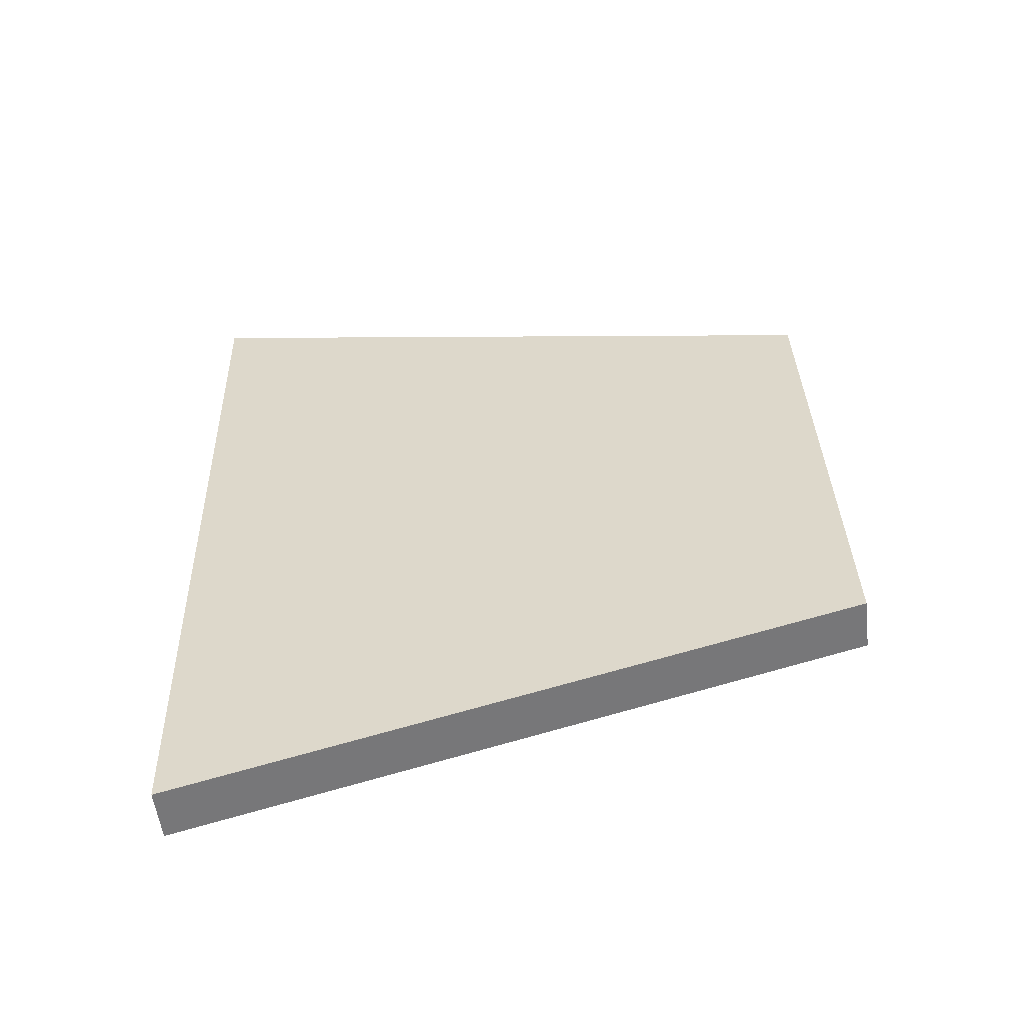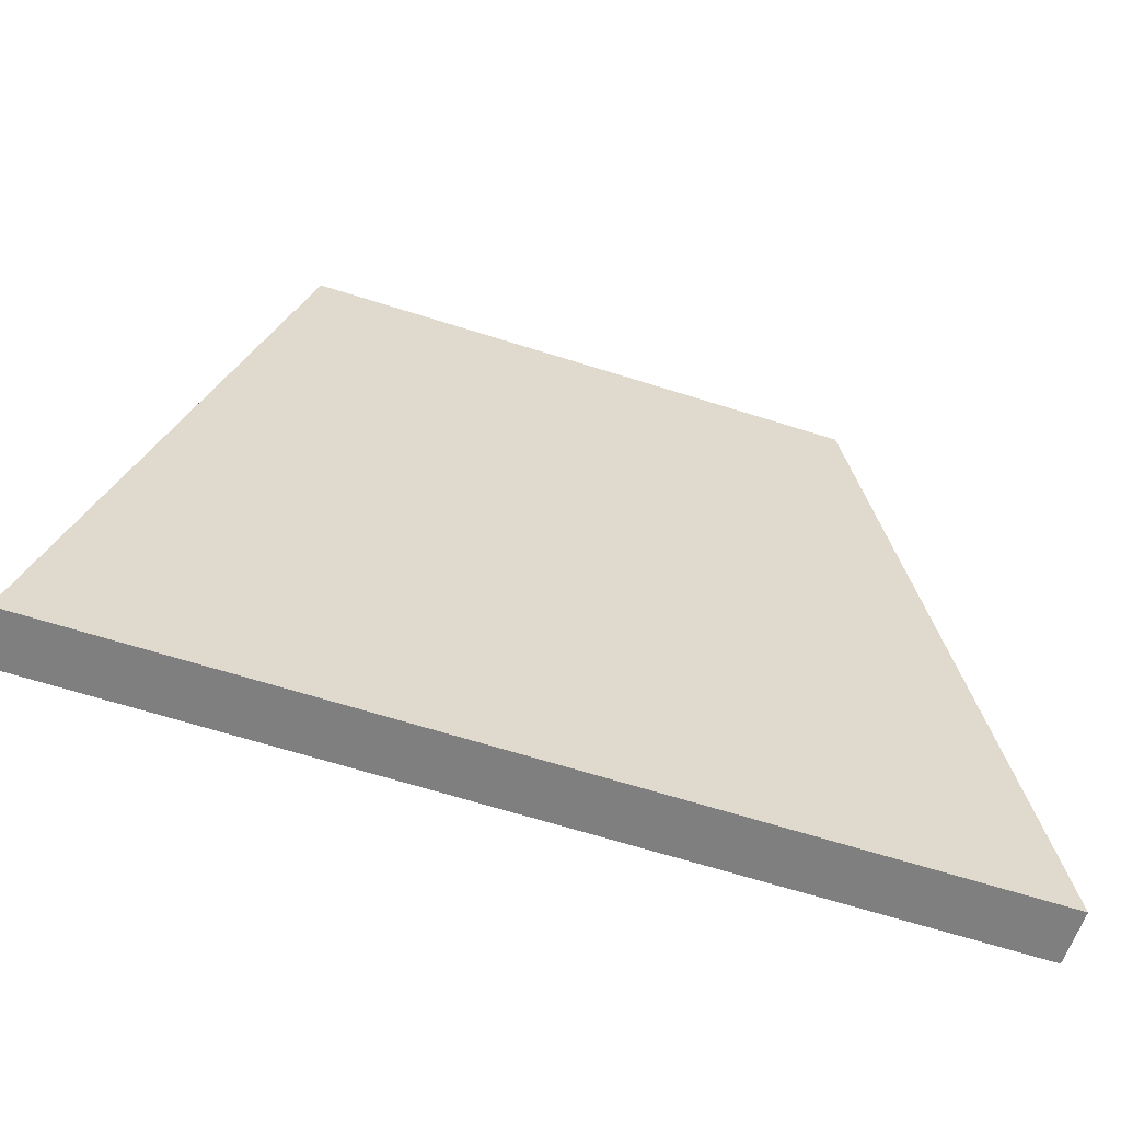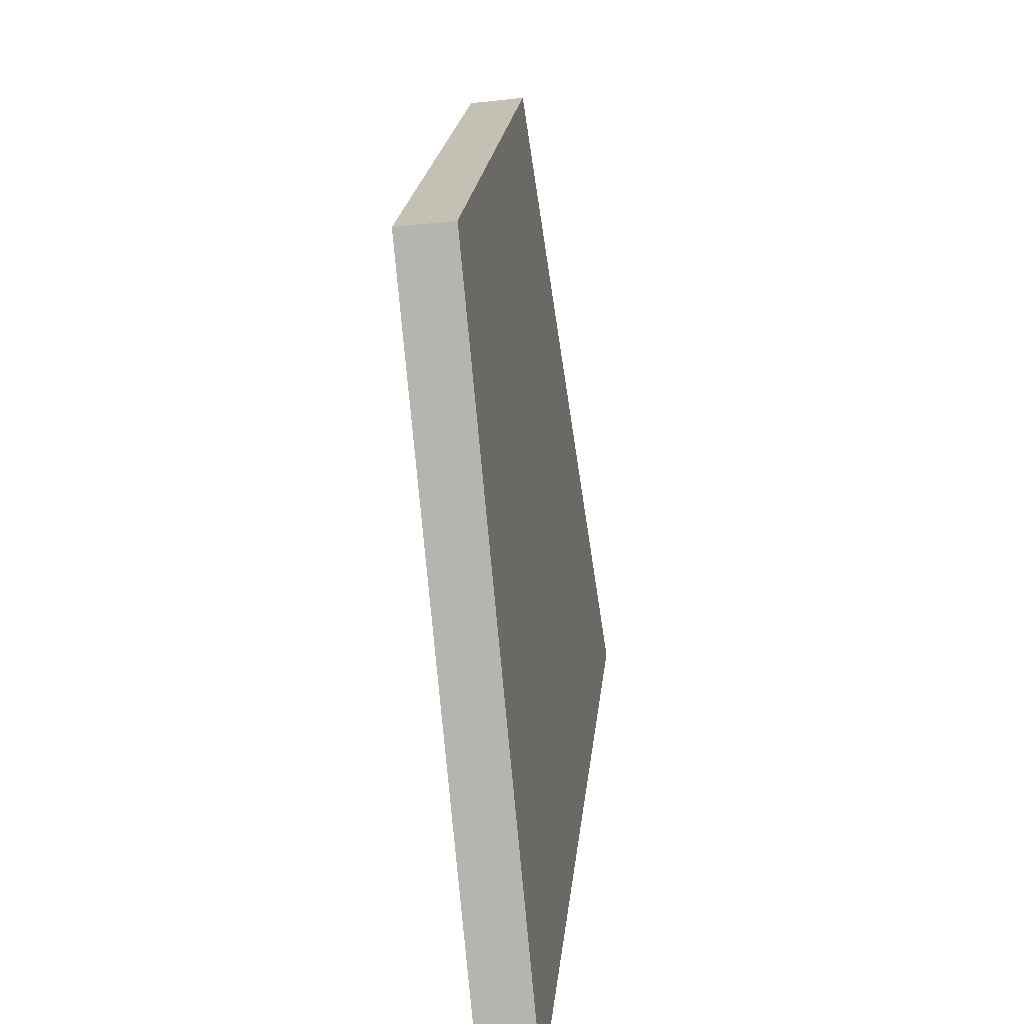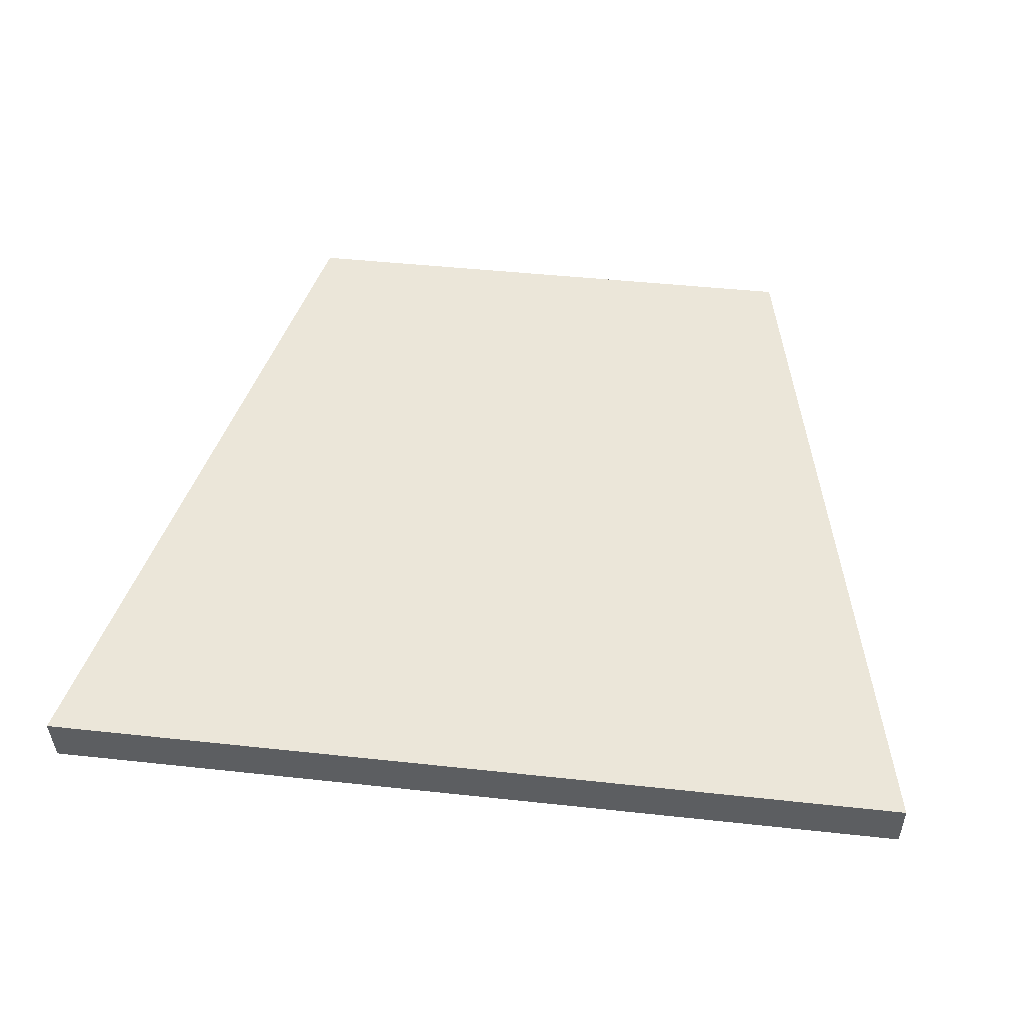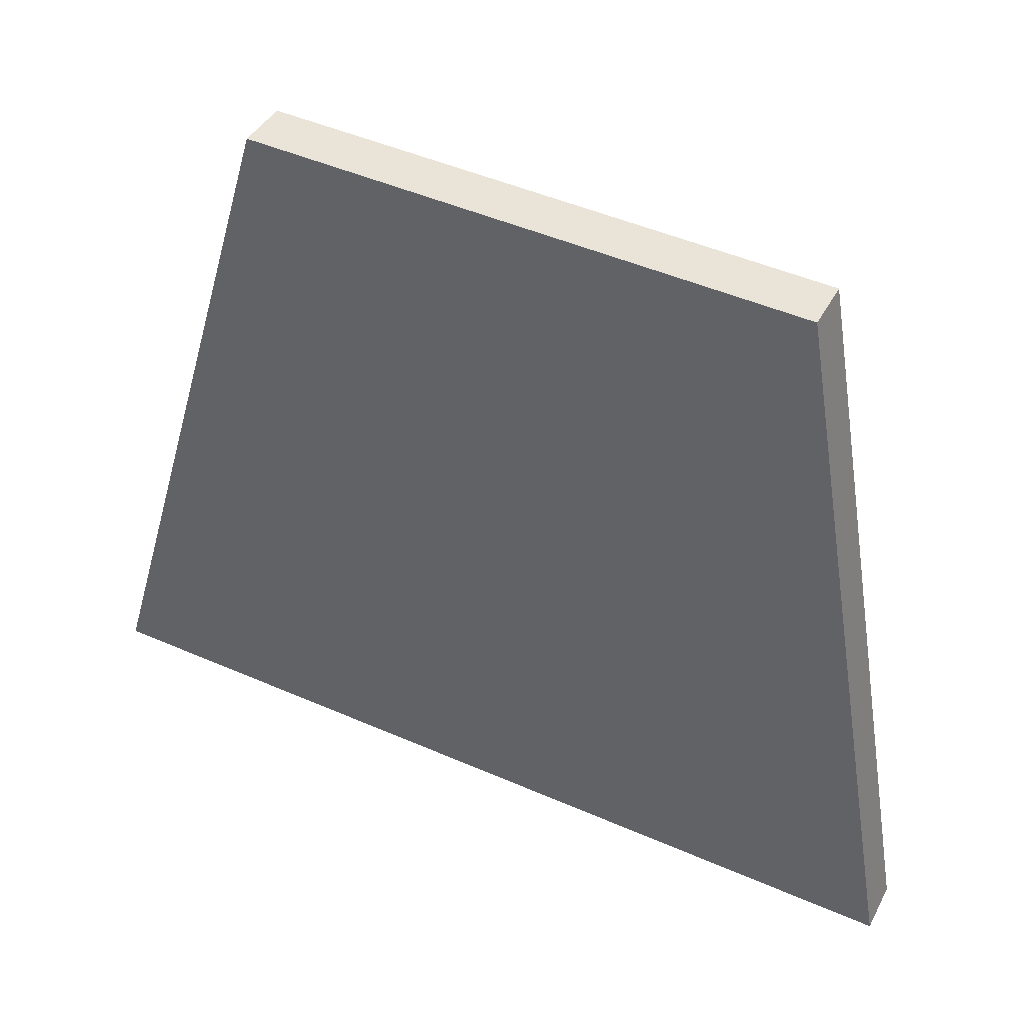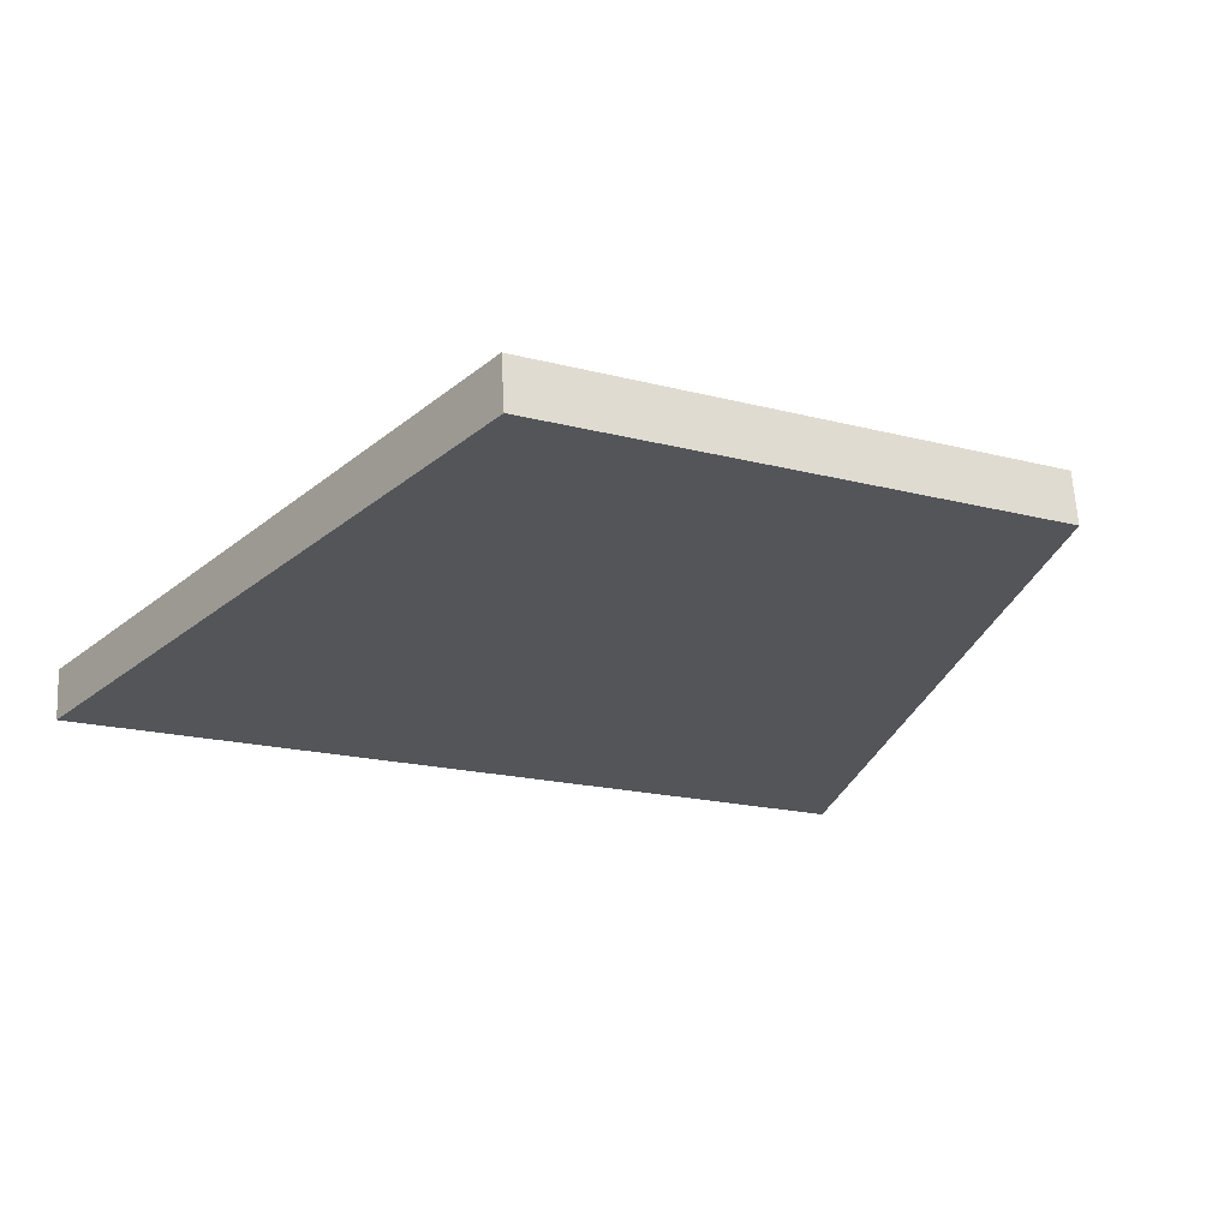
<metadata>
{"format":"obj","ext":"obj","renderer":"f3d","projection":"perspective","resolution":1024,"background":"white","views":[{"elev":34.6,"azim":-91.6,"up":"+Y"},{"elev":-66.7,"azim":162.5,"up":"+Z"},{"elev":20.8,"azim":-84.2,"up":"+Z"},{"elev":44.8,"azim":-172.8,"up":"+Y"},{"elev":48.5,"azim":25.9,"up":"+Z"},{"elev":-18.5,"azim":-26.6,"up":"+Y"}]}
</metadata>
<code>
v -2.082 3 3.91
v 2.082 3 3.91
v -2.082 3.41 3.859
v 2.082 3.41 3.859
v -3.348 2.747 -1.499
v 3.348 2.747 -1.499
v -3.348 2.337 -1.448
v 3.348 2.337 -1.448
f 1 2 3
f 3 2 4
f 3 4 5
f 5 4 6
f 5 6 7
f 7 6 8
f 7 8 1
f 1 8 2
f 2 8 4
f 4 8 6
f 7 1 5
f 5 1 3

</code>
